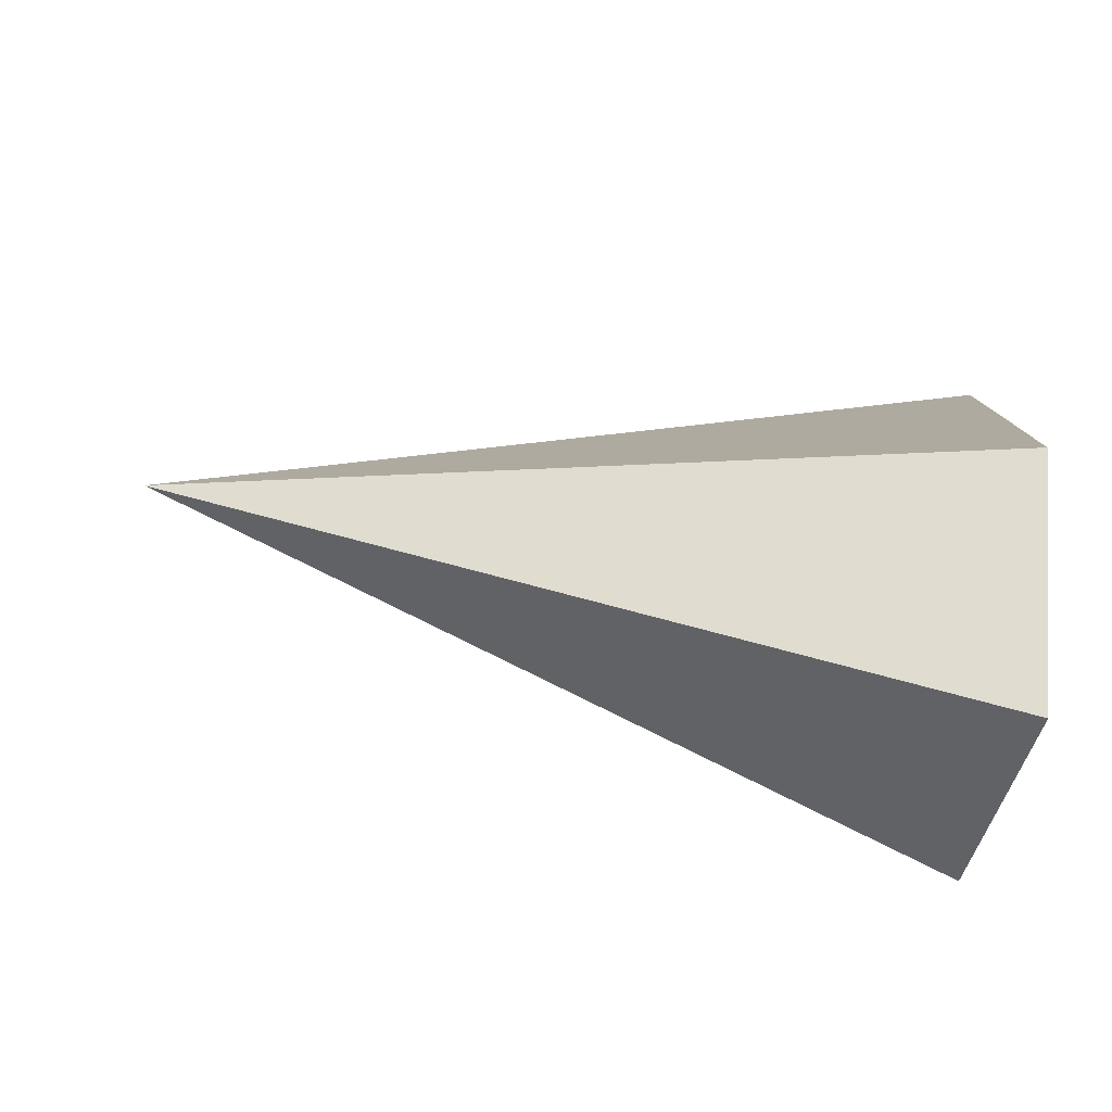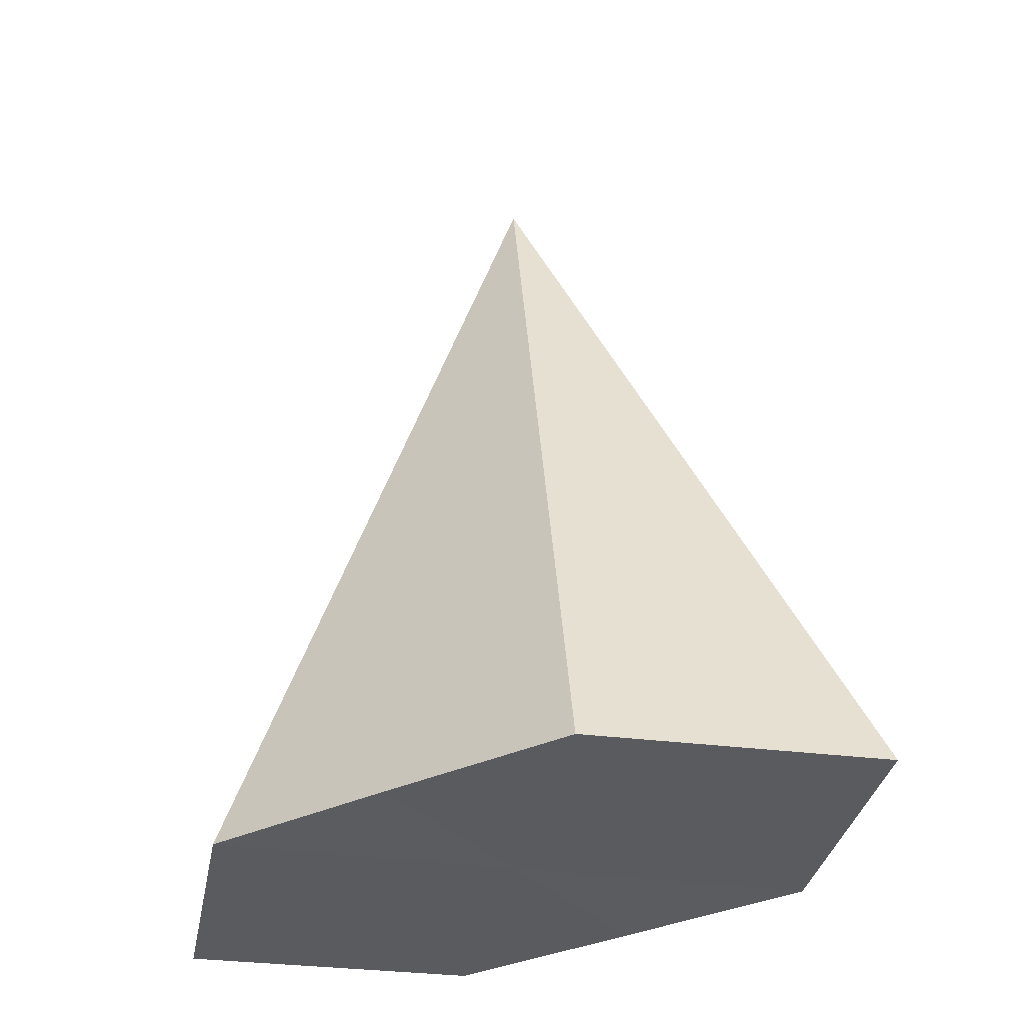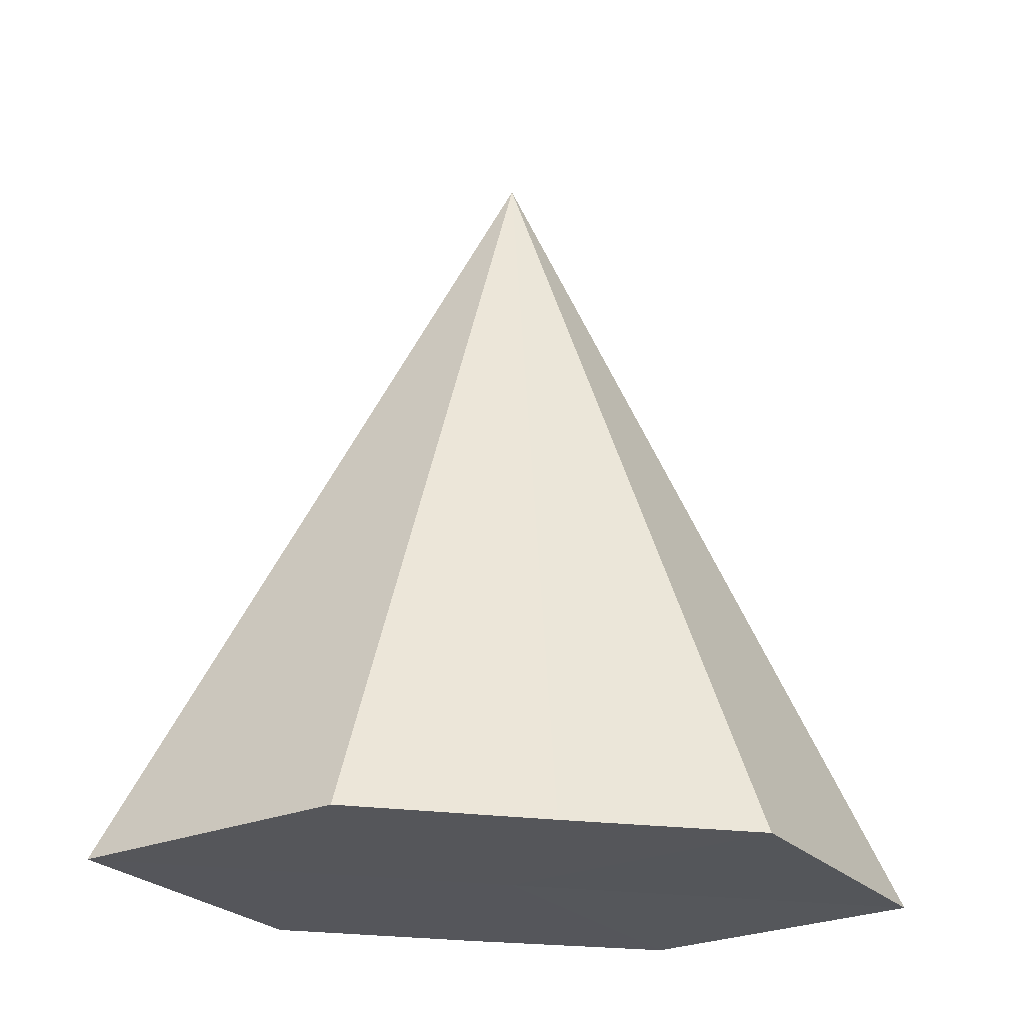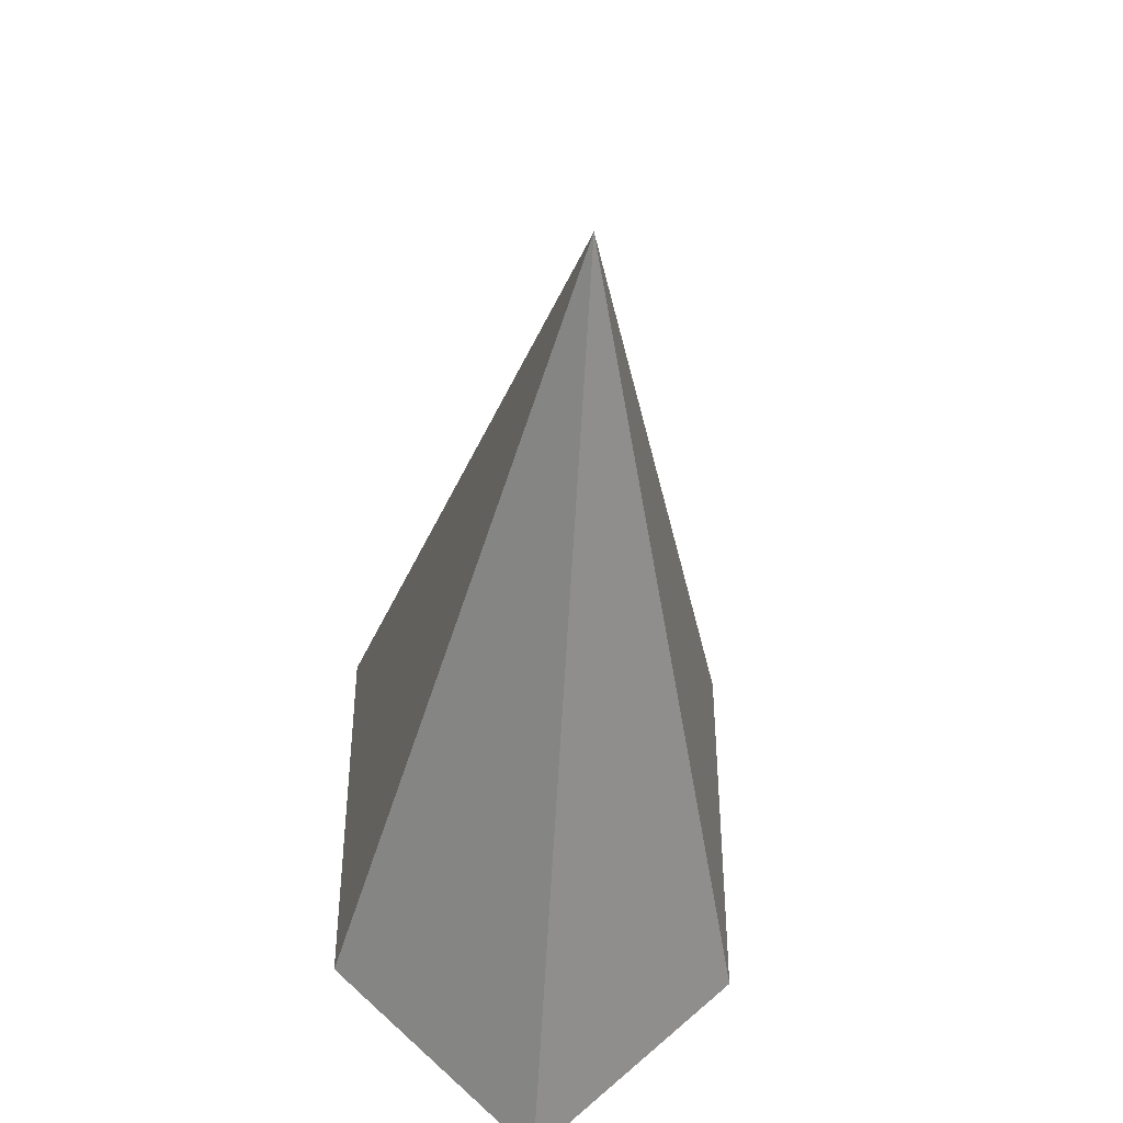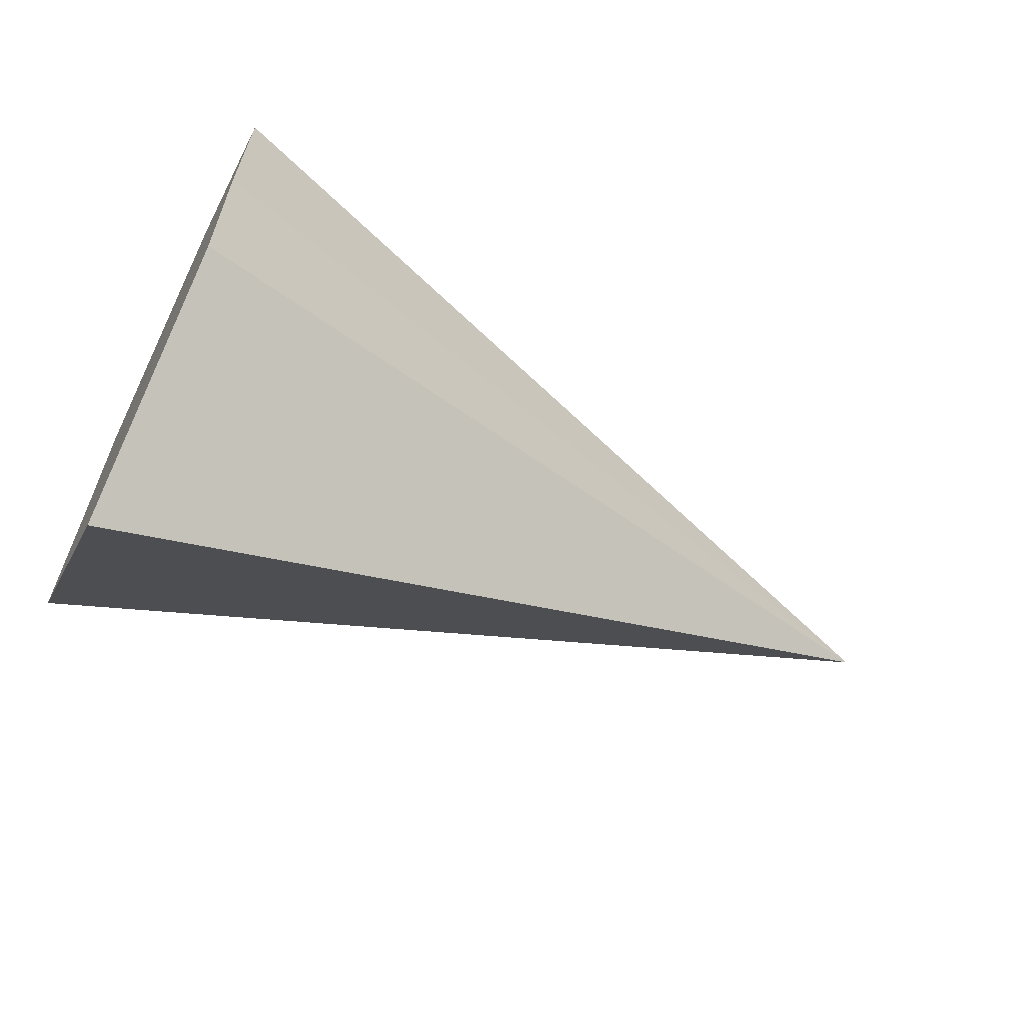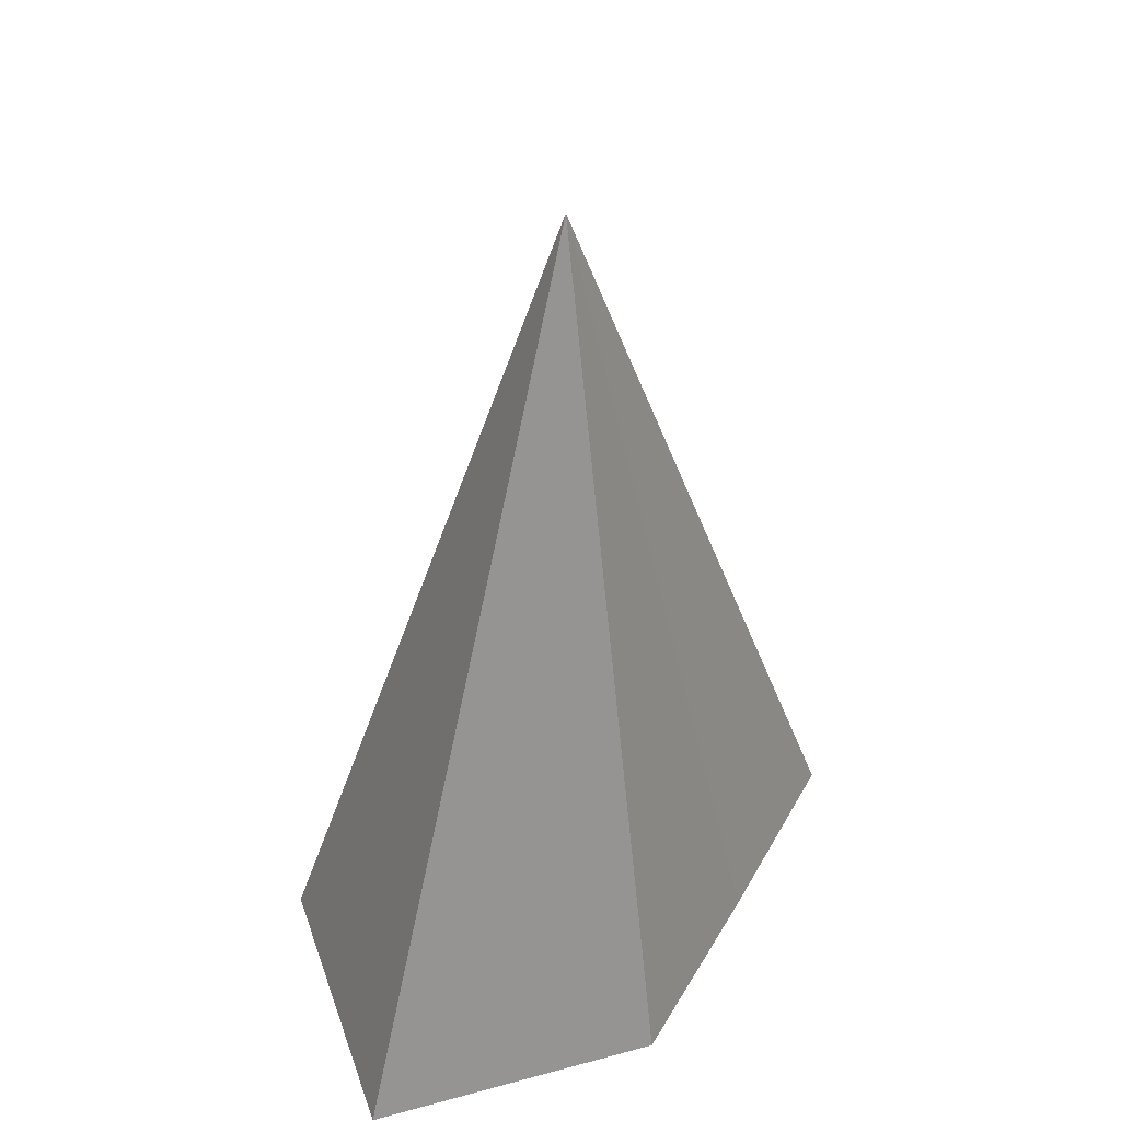
<metadata>
{"format":"obj","ext":"obj","renderer":"f3d","projection":"perspective","resolution":1024,"background":"white","views":[{"elev":-79.9,"azim":80.6,"up":"+Y"},{"elev":-32.7,"azim":124.4,"up":"+Z"},{"elev":-26.2,"azim":-101.5,"up":"+Z"},{"elev":-43.6,"azim":-4.0,"up":"+Y"},{"elev":-65.0,"azim":-116.1,"up":"+Y"},{"elev":43.0,"azim":27.2,"up":"+Z"}]}
</metadata>
<code>
o 6424
v 2184 1886 17.42
v 2184 1885 17.42
v 2184 1886 17.46
v 2184 1886 17.42
v 2184 1885 17.42
v 2184 1886 17.46
v 2184 1886 17.42
v 2184 1886 17.46
v 2184 1885 17.42
v 2184 1885 17.42
v 2184 1886 17.42
v 2184 1886 17.42
v 2184 1886 17.42
v 2184 1886 17.42
v 2184 1886 17.42
v 2184 1885 17.42
v 2184 1885 17.42
v 2184 1886 17.42
v 2184 1885 17.42
v 2184 1886 17.42
v 2184 1886 17.42
v 2184 1886 17.42
f 1 2 3
f 4 1 3
f 2 5 6
f 7 4 8
f 9 10 8
f 10 11 3
f 11 12 3
f 12 13 6
f 14 15 16
f 16 15 17
f 18 15 14
f 17 15 19
f 20 15 18
f 19 15 21
f 22 15 20
f 21 15 22

</code>
